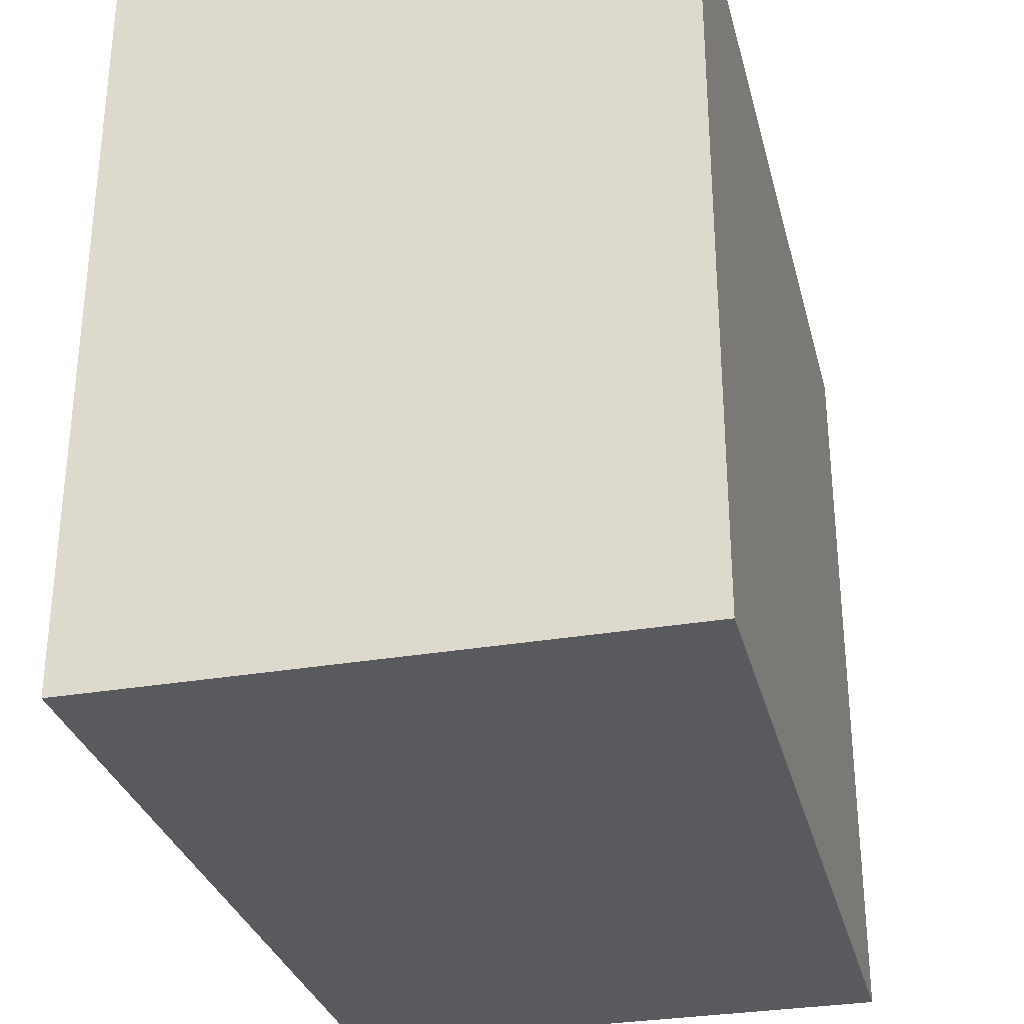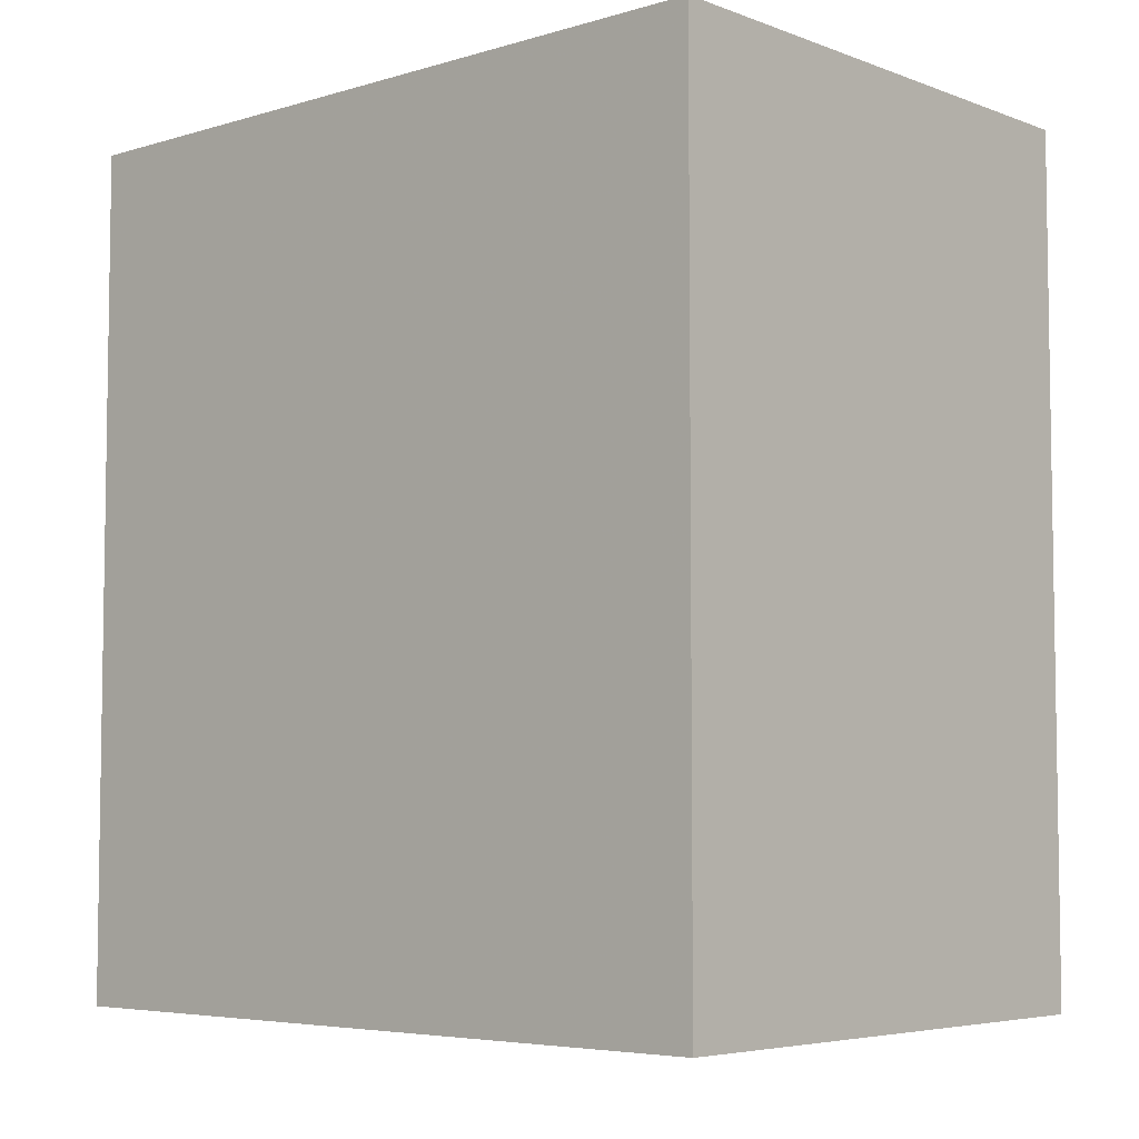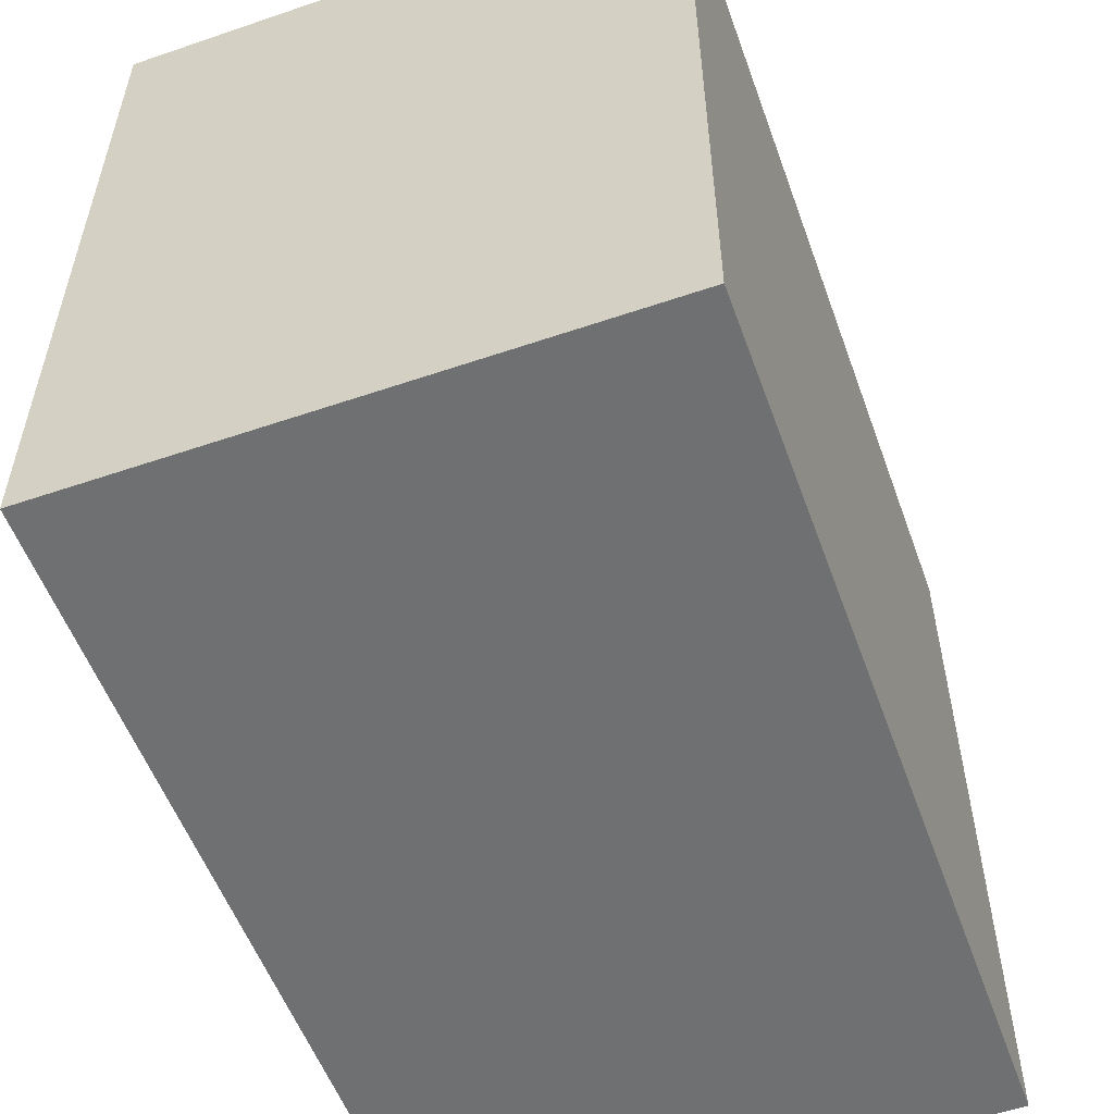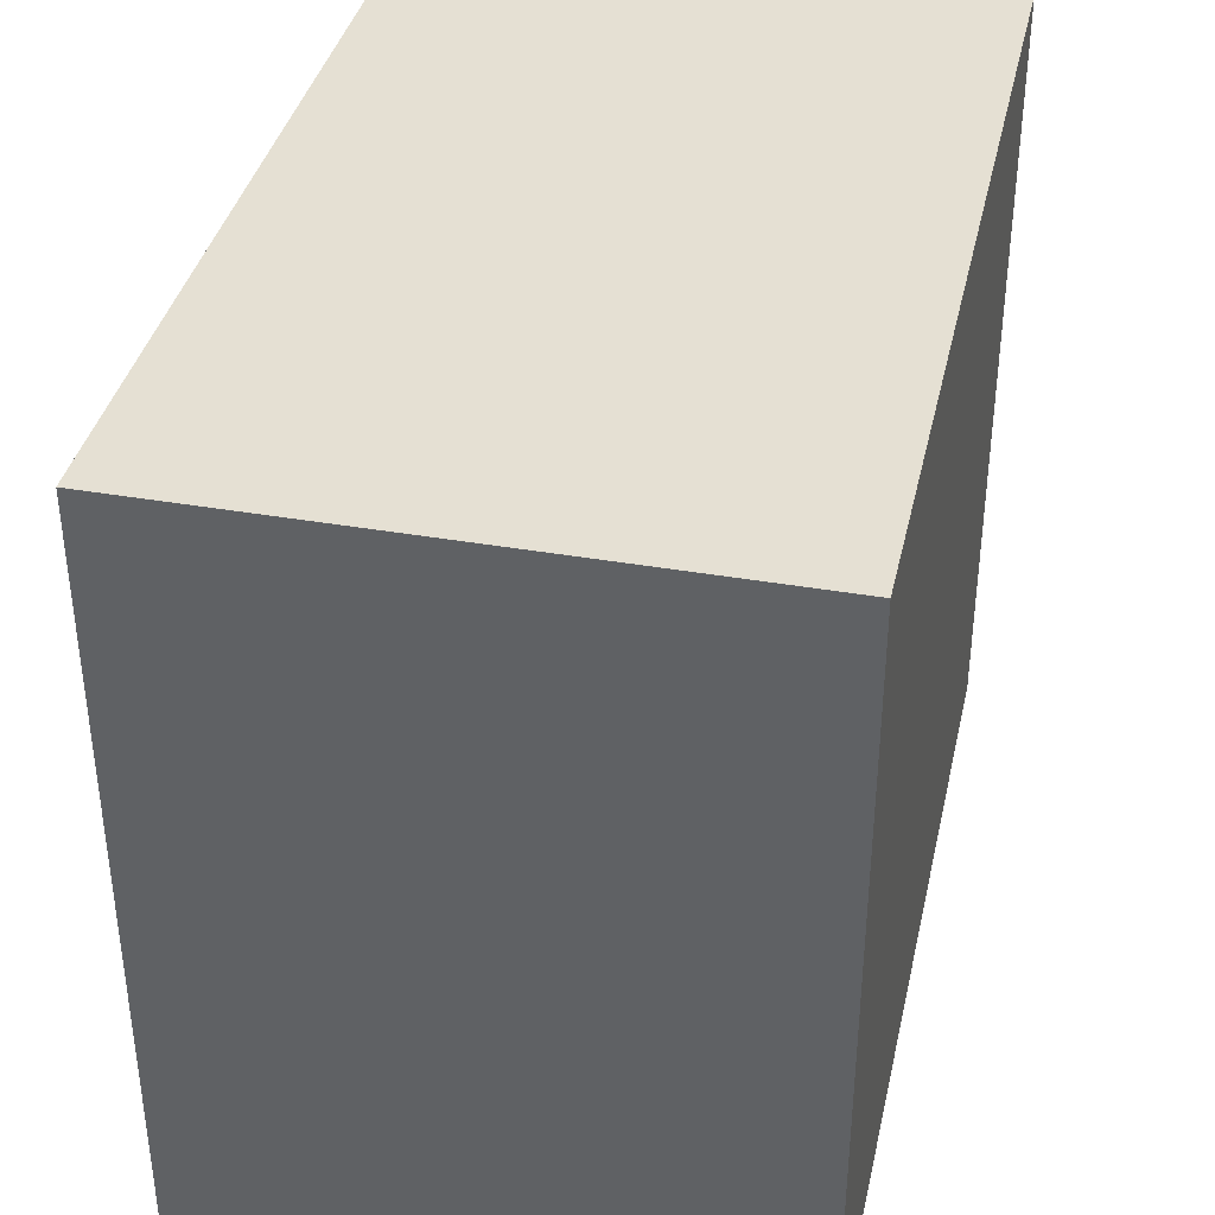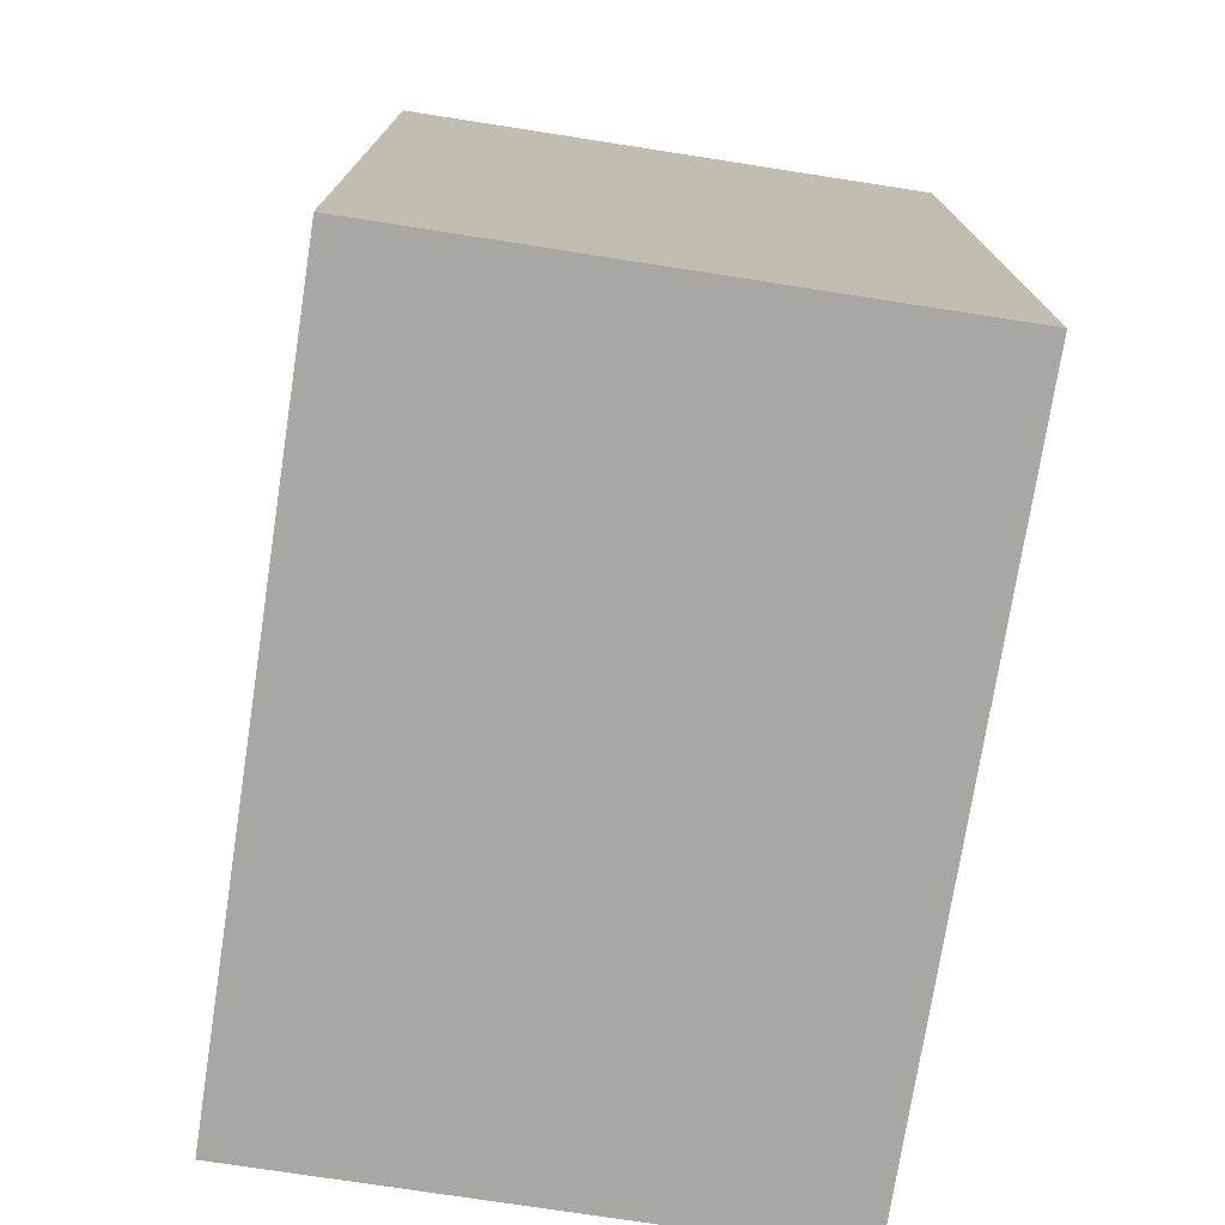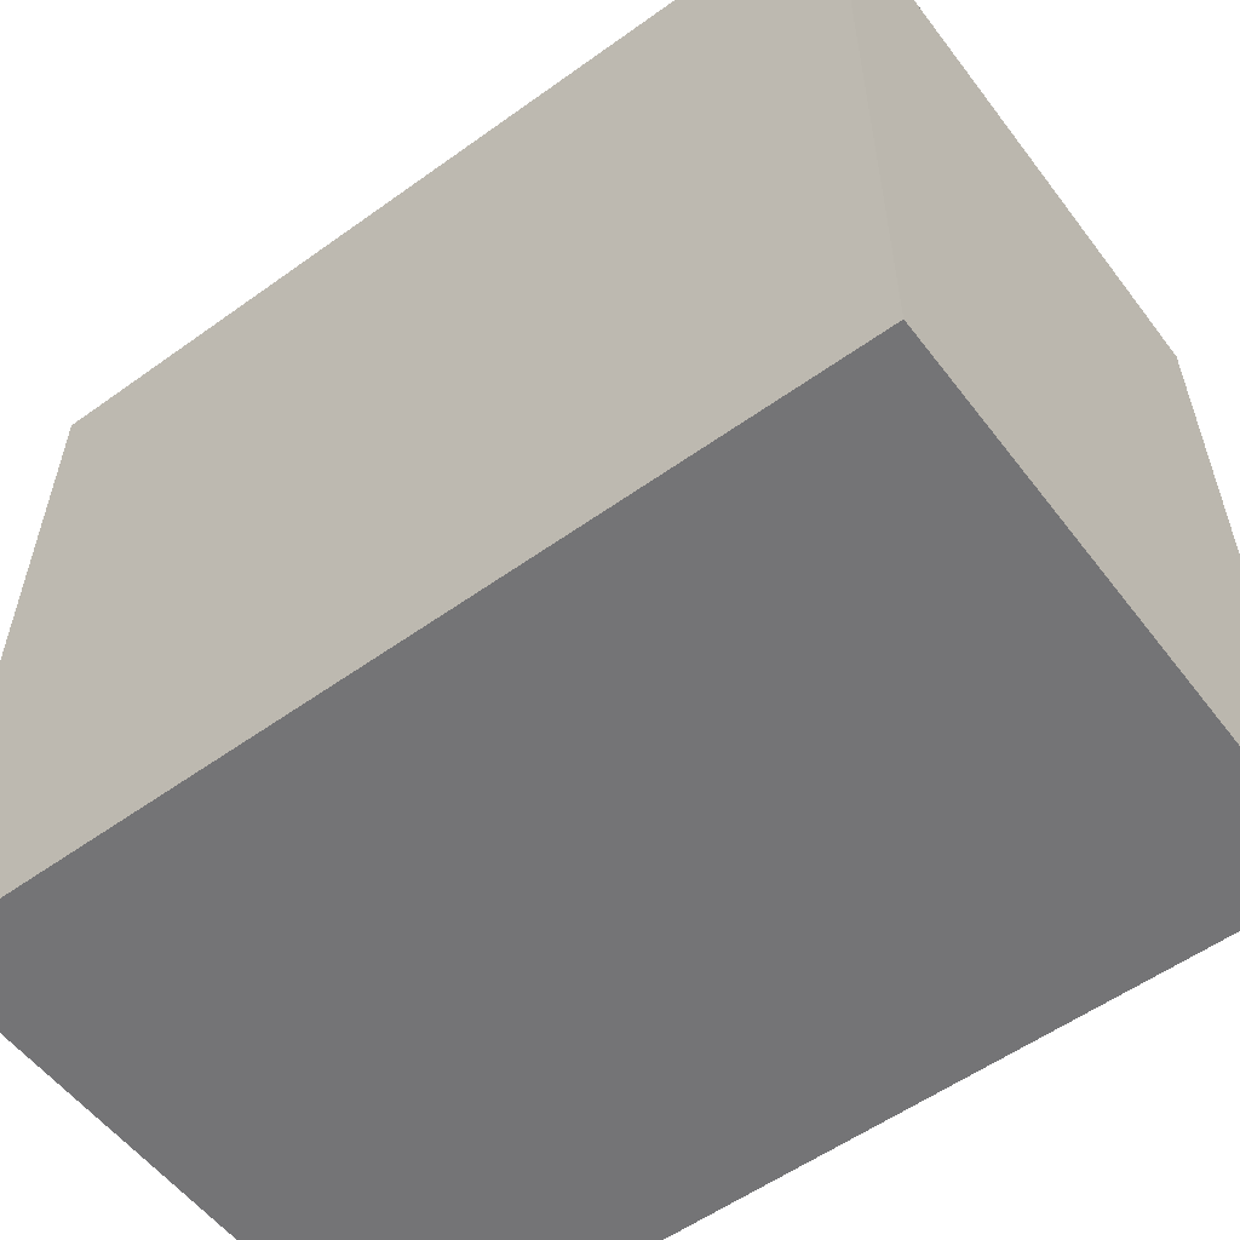
<metadata>
{"format":"obj","ext":"obj","renderer":"f3d","projection":"perspective","resolution":1024,"background":"white","views":[{"elev":-30.8,"azim":13.9,"up":"+Z"},{"elev":-5.4,"azim":132.0,"up":"+Y"},{"elev":-54.9,"azim":-160.2,"up":"+Z"},{"elev":37.9,"azim":12.5,"up":"+Z"},{"elev":-74.6,"azim":171.2,"up":"+Y"},{"elev":-56.3,"azim":-53.1,"up":"+Z"}]}
</metadata>
<code>
v 0.5136 0.5359 -1.575
v 0.4351 0.5359 -1.683
v 0.4351 0.5359 -1.575
v 0.5136 0.5359 -1.683
v 0.4351 0.4143 -1.683
v 0.5136 0.4143 -1.683
v 0.4351 0.4143 -1.575
v 0.5136 0.4143 -1.575
f 1 2 3
f 4 5 2
f 6 7 5
f 8 3 7
f 5 3 2
f 4 8 6
f 1 4 2
f 4 6 5
f 6 8 7
f 8 1 3
f 5 7 3
f 4 1 8

</code>
